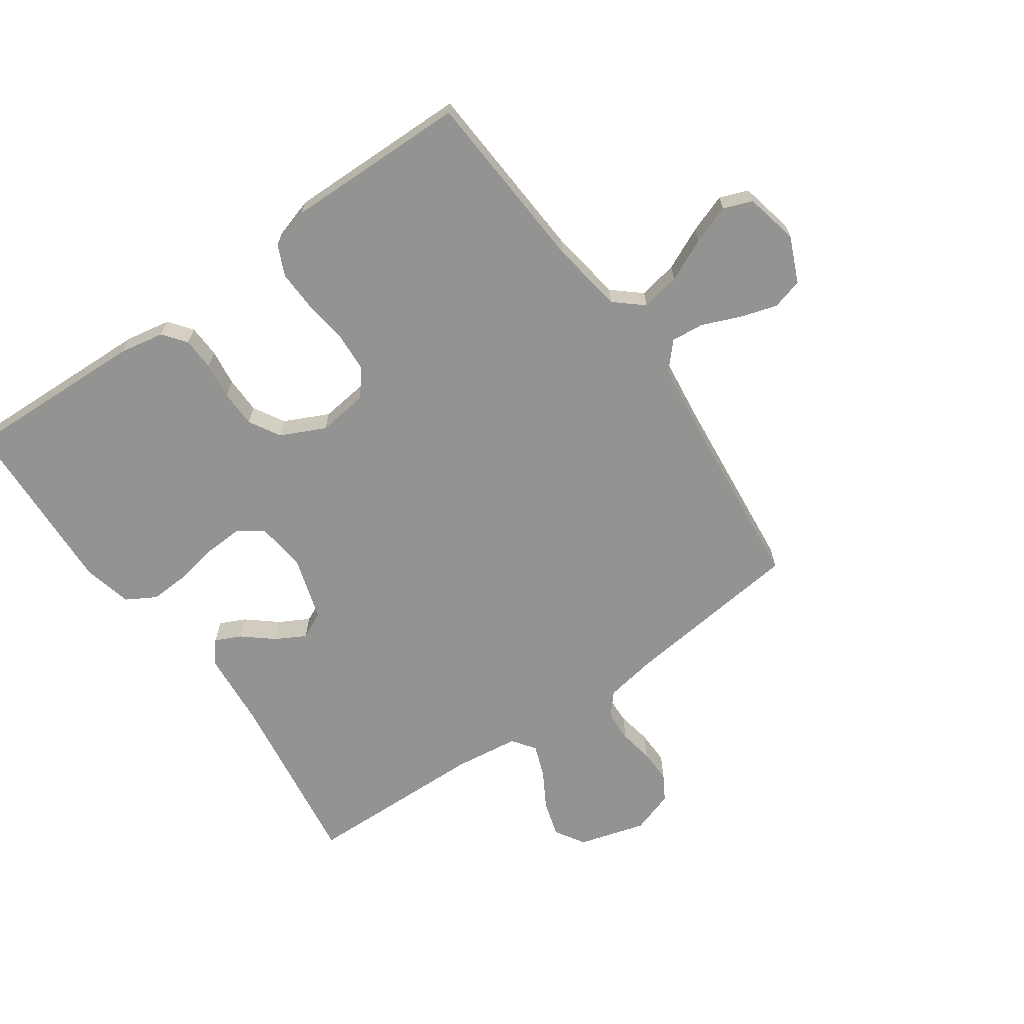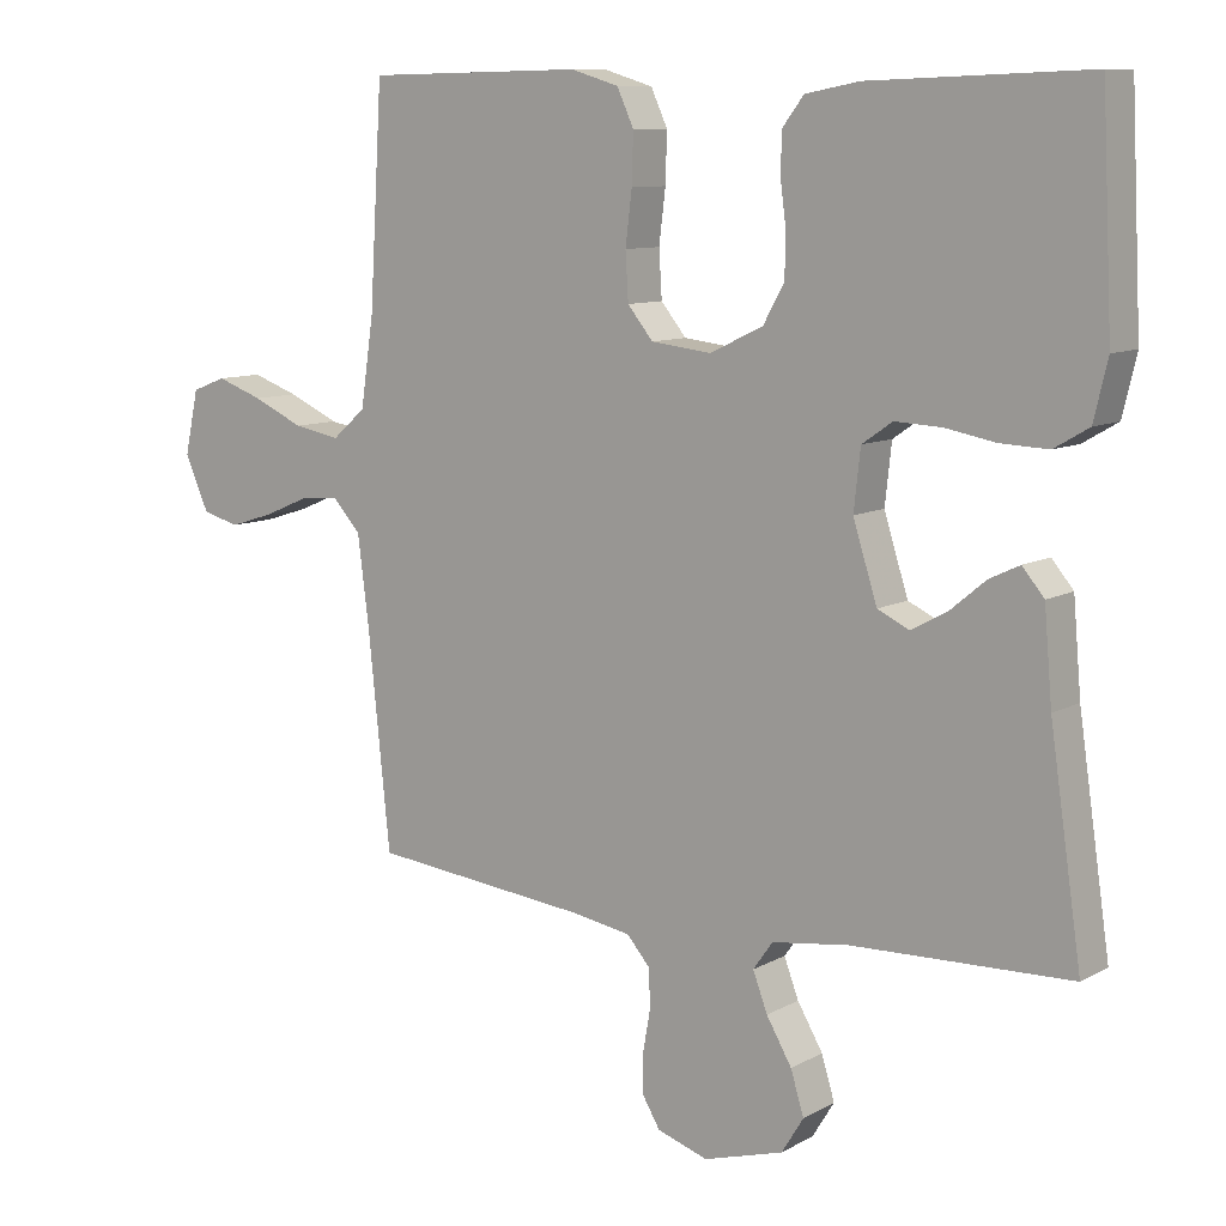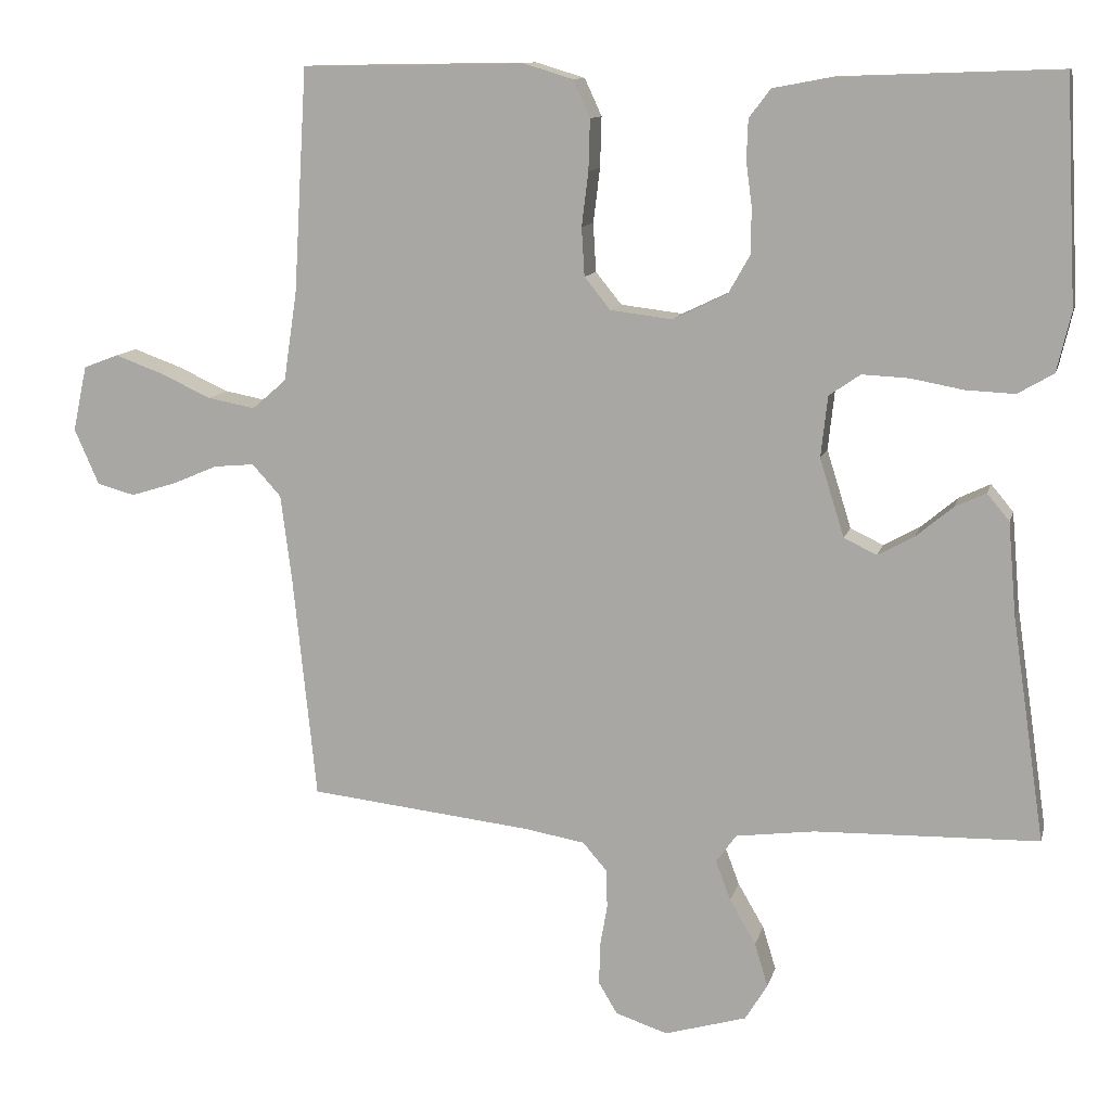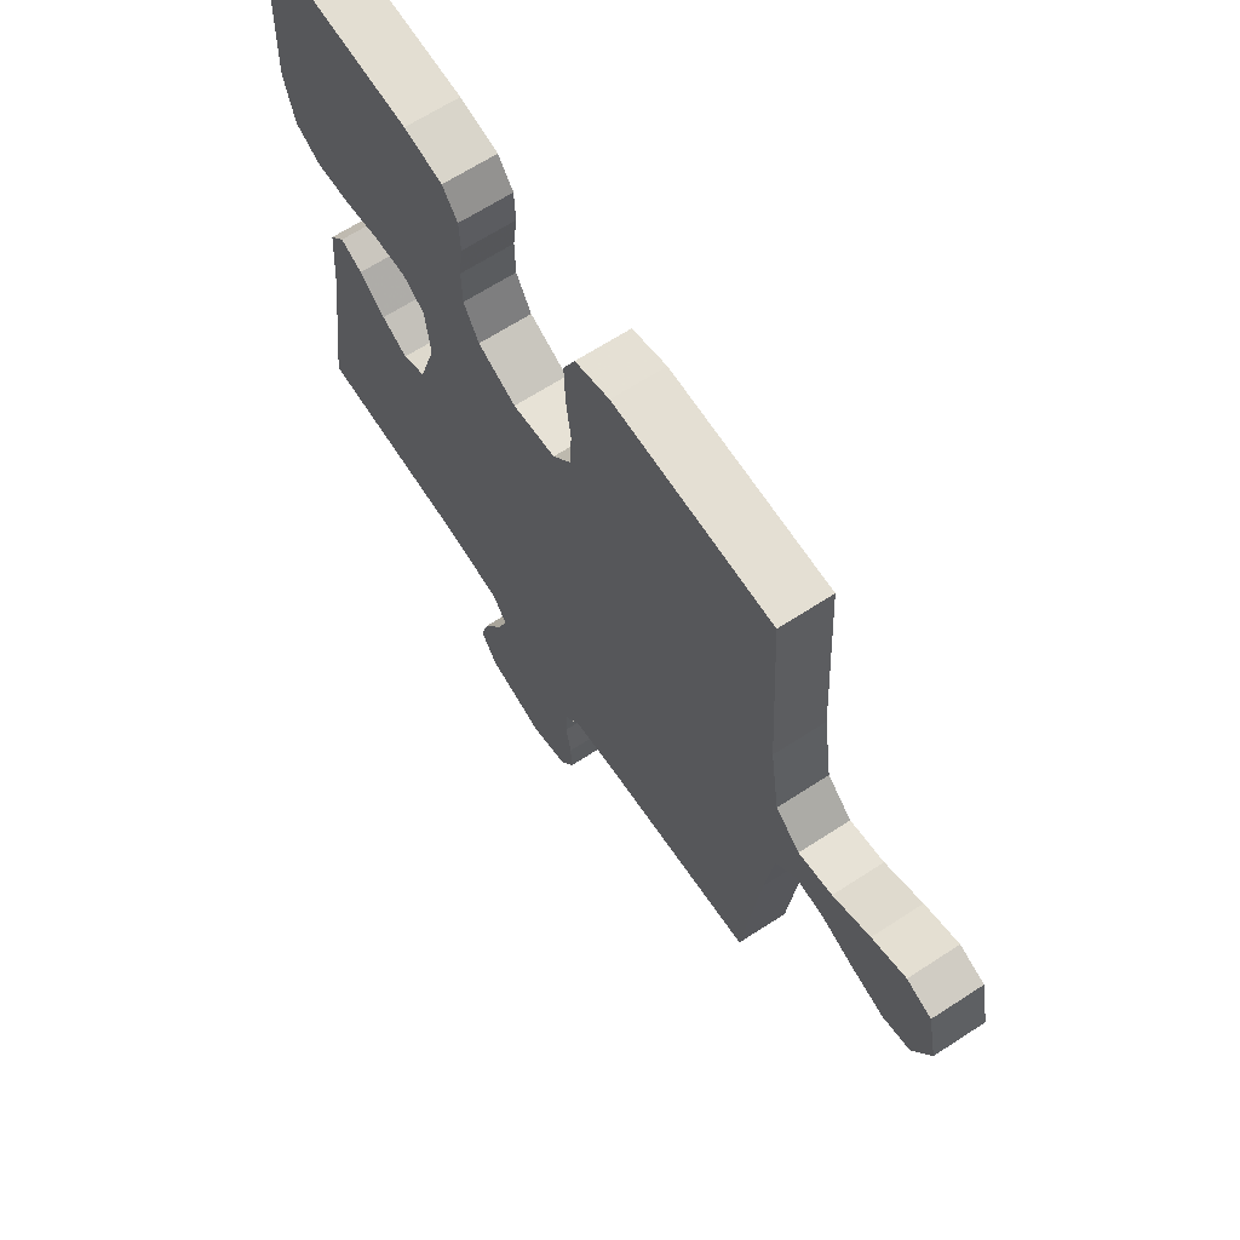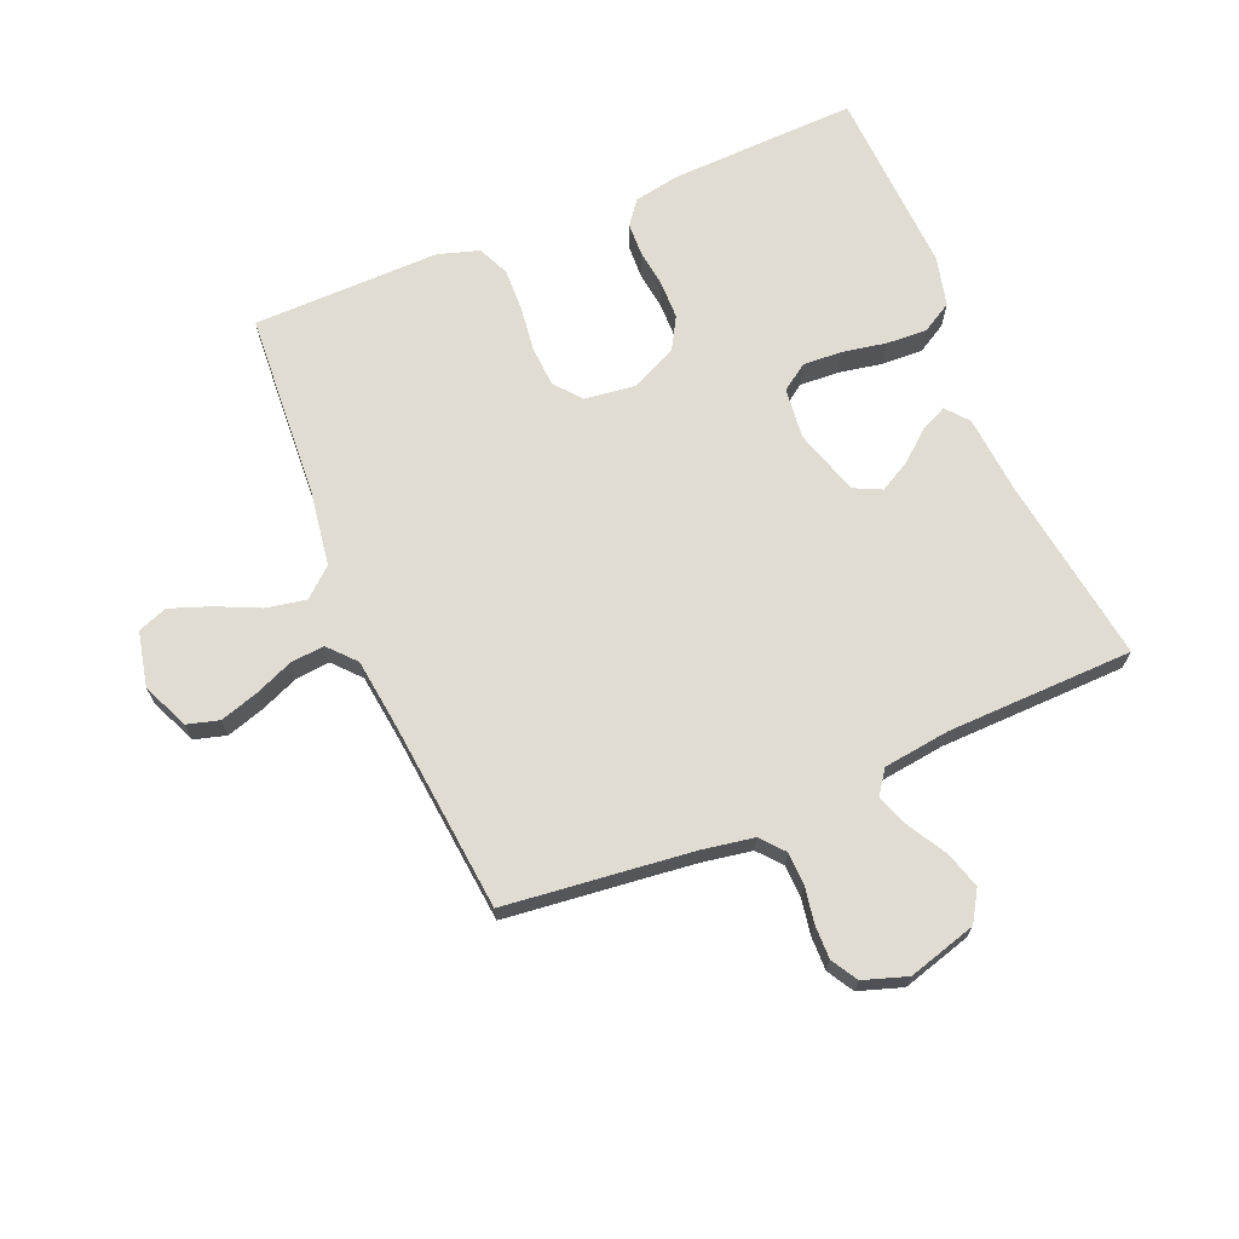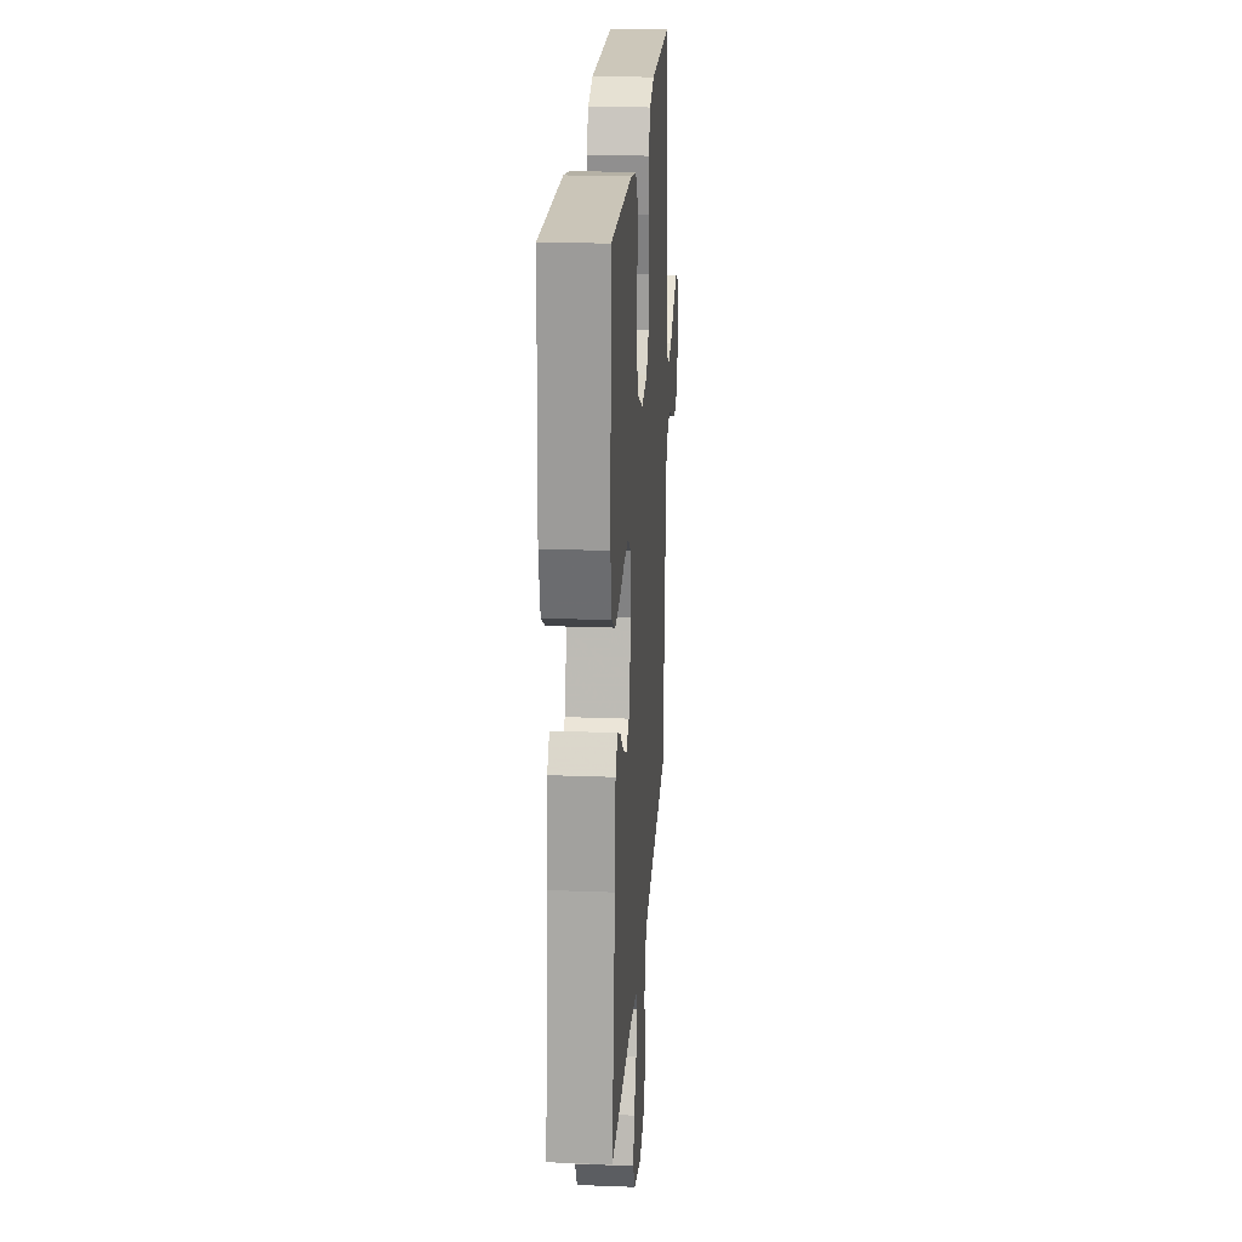
<metadata>
{"format":"obj","ext":"obj","renderer":"f3d","projection":"perspective","resolution":1024,"background":"white","views":[{"elev":-66.7,"azim":35.2,"up":"+Y"},{"elev":9.6,"azim":-144.3,"up":"+Z"},{"elev":11.4,"azim":-166.6,"up":"+Z"},{"elev":66.1,"azim":56.9,"up":"+Z"},{"elev":69.0,"azim":157.4,"up":"+Y"},{"elev":22.4,"azim":-86.2,"up":"+Z"}]}
</metadata>
<code>
v -0.5 0.07 -0.5
v -0.456 0.07 -0.2
v -0.445 0.07 -0.074
v -0.415 0.07 -0.038
v -0.373 0.07 -0.058
v -0.324 0.07 -0.099
v -0.275 0.07 -0.126
v -0.231 0.07 -0.105
v -0.198 0.07 0
v -0.207 0.07 0.082
v -0.249 0.07 0.111
v -0.312 0.07 0.108
v -0.382 0.07 0.095
v -0.448 0.07 0.092
v -0.496 0.07 0.12
v -0.515 0.07 0.2
v -0.5 0.07 0.5
v -0.2 0.07 0.489
v -0.126 0.07 0.475
v -0.097 0.07 0.437
v -0.095 0.07 0.383
v -0.103 0.07 0.323
v -0.102 0.07 0.262
v -0.073 0.07 0.211
v 0 0.07 0.176
v 0.083 0.07 0.186
v 0.118 0.07 0.229
v 0.122 0.07 0.294
v 0.113 0.07 0.367
v 0.111 0.07 0.435
v 0.134 0.07 0.485
v 0.2 0.07 0.505
v 0.5 0.07 0.5
v 0.518 0.07 0.2
v 0.536 0.07 0.079
v 0.582 0.07 0.039
v 0.646 0.07 0.051
v 0.716 0.07 0.083
v 0.78 0.07 0.106
v 0.827 0.07 0.088
v 0.846 0.07 0
v 0.813 0.07 -0.075
v 0.762 0.07 -0.089
v 0.701 0.07 -0.07
v 0.639 0.07 -0.044
v 0.585 0.07 -0.039
v 0.546 0.07 -0.082
v 0.531 0.07 -0.2
v 0.5 0.07 -0.5
v 0.2 0.07 -0.533
v 0.118 0.07 -0.547
v 0.086 0.07 -0.584
v 0.084 0.07 -0.636
v 0.094 0.07 -0.693
v 0.095 0.07 -0.748
v 0.07 0.07 -0.79
v 0 0.07 -0.813
v -0.11 0.07 -0.781
v -0.14 0.07 -0.732
v -0.122 0.07 -0.673
v -0.087 0.07 -0.613
v -0.067 0.07 -0.56
v -0.094 0.07 -0.522
v -0.2 0.07 -0.508
v -0.5 0 -0.5
v -0.456 0 -0.2
v -0.445 0 -0.074
v -0.415 0 -0.038
v -0.373 0 -0.058
v -0.324 0 -0.099
v -0.275 0 -0.126
v -0.231 0 -0.105
v -0.198 0 0
v -0.207 0 0.082
v -0.249 0 0.111
v -0.312 0 0.108
v -0.382 0 0.095
v -0.448 0 0.092
v -0.496 0 0.12
v -0.515 0 0.2
v -0.5 0 0.5
v -0.2 0 0.489
v -0.126 0 0.475
v -0.097 0 0.437
v -0.095 0 0.383
v -0.103 0 0.323
v -0.102 0 0.262
v -0.073 0 0.211
v 0 0 0.176
v 0.083 0 0.186
v 0.118 0 0.229
v 0.122 0 0.294
v 0.113 0 0.367
v 0.111 0 0.435
v 0.134 0 0.485
v 0.2 0 0.505
v 0.5 0 0.5
v 0.518 0 0.2
v 0.536 0 0.079
v 0.582 0 0.039
v 0.646 0 0.051
v 0.716 0 0.083
v 0.78 0 0.106
v 0.827 0 0.088
v 0.846 0 0
v 0.813 0 -0.075
v 0.762 0 -0.089
v 0.701 0 -0.07
v 0.639 0 -0.044
v 0.585 0 -0.039
v 0.546 0 -0.082
v 0.531 0 -0.2
v 0.5 0 -0.5
v 0.2 0 -0.533
v 0.118 0 -0.547
v 0.086 0 -0.584
v 0.084 0 -0.636
v 0.094 0 -0.693
v 0.095 0 -0.748
v 0.07 0 -0.79
v 0 0 -0.813
v -0.11 0 -0.781
v -0.14 0 -0.732
v -0.122 0 -0.673
v -0.087 0 -0.613
v -0.067 0 -0.56
v -0.094 0 -0.522
v -0.2 0 -0.508
f 58 59 60 61
f 58 61 62
f 57 58 62
f 56 57 62
f 53 54 55 56
f 52 53 56 62
f 51 52 62 63
f 48 49 50
f 47 48 50 51
f 46 47 51 63
f 42 43 44 45
f 40 41 42 45
f 40 45 46
f 37 38 39 40
f 37 40 46
f 36 37 46 63
f 31 32 33 34
f 31 34 35
f 28 29 30 31
f 27 28 31 35
f 26 27 35 36
f 19 20 21 22
f 19 22 23
f 18 19 23
f 17 18 23
f 16 17 23 24
f 12 13 14 15
f 11 12 15 16
f 3 4 5 6
f 2 3 6 7
f 64 1 2 7
f 63 64 7 8
f 25 26 36 63
f 25 63 8 9
f 11 16 24 25
f 10 11 25
f 9 10 25
f 125 124 123 122
f 126 125 122
f 126 122 121
f 126 121 120
f 120 119 118 117
f 126 120 117 116
f 127 126 116 115
f 114 113 112
f 115 114 112 111
f 127 115 111 110
f 109 108 107 106
f 109 106 105 104
f 110 109 104
f 104 103 102 101
f 110 104 101
f 127 110 101 100
f 98 97 96 95
f 99 98 95
f 95 94 93 92
f 99 95 92 91
f 100 99 91 90
f 86 85 84 83
f 87 86 83
f 87 83 82
f 87 82 81
f 88 87 81 80
f 79 78 77 76
f 80 79 76 75
f 70 69 68 67
f 71 70 67 66
f 71 66 65 128
f 72 71 128 127
f 127 100 90 89
f 73 72 127 89
f 89 88 80 75
f 89 75 74
f 89 74 73
f 1 65 66 2
f 2 66 67 3
f 3 67 68 4
f 4 68 69 5
f 5 69 70 6
f 6 70 71 7
f 7 71 72 8
f 8 72 73 9
f 9 73 74 10
f 10 74 75 11
f 11 75 76 12
f 12 76 77 13
f 13 77 78 14
f 14 78 79 15
f 15 79 80 16
f 16 80 81 17
f 17 81 82 18
f 18 82 83 19
f 19 83 84 20
f 20 84 85 21
f 21 85 86 22
f 22 86 87 23
f 23 87 88 24
f 24 88 89 25
f 25 89 90 26
f 26 90 91 27
f 27 91 92 28
f 28 92 93 29
f 29 93 94 30
f 30 94 95 31
f 31 95 96 32
f 32 96 97 33
f 33 97 98 34
f 34 98 99 35
f 35 99 100 36
f 36 100 101 37
f 37 101 102 38
f 38 102 103 39
f 39 103 104 40
f 40 104 105 41
f 41 105 106 42
f 42 106 107 43
f 43 107 108 44
f 44 108 109 45
f 45 109 110 46
f 46 110 111 47
f 47 111 112 48
f 48 112 113 49
f 49 113 114 50
f 50 114 115 51
f 51 115 116 52
f 52 116 117 53
f 53 117 118 54
f 54 118 119 55
f 55 119 120 56
f 56 120 121 57
f 57 121 122 58
f 58 122 123 59
f 59 123 124 60
f 60 124 125 61
f 61 125 126 62
f 62 126 127 63
f 63 127 128 64
f 64 128 65 1

</code>
